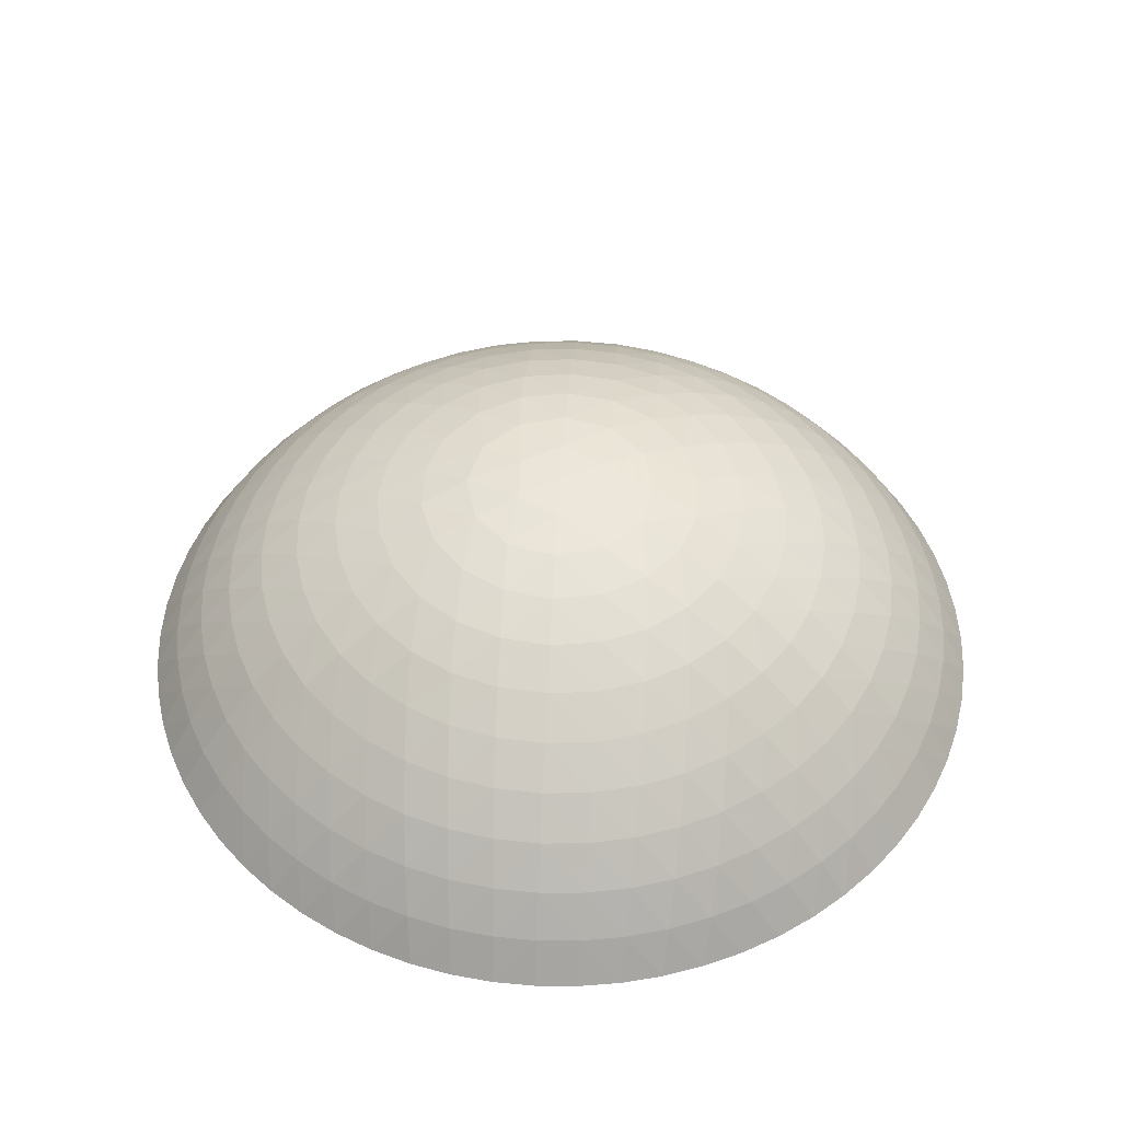
<metadata>
{"format":"obj","ext":"obj","renderer":"f3d","projection":"perspective","resolution":1024,"background":"white","views":[{"elev":48.9,"azim":-26.8,"up":"+Z"}]}
</metadata>
<code>
v     0     0     0
v     0.09506     0    -0.004528
v     0.04753     0.08232    -0.004528
v    -0.04753     0.08232    -0.004528
v    -0.09506     0    -0.004528
v    -0.04753    -0.08232    -0.004528
v     0.04753    -0.08232    -0.004528
v     0.1893     0    -0.01807
v     0.1639     0.09463    -0.01807
v     0.09463     0.1639    -0.01807
v     0     0.1893    -0.01807
v    -0.09463     0.1639    -0.01807
v    -0.1639     0.09463    -0.01807
v    -0.1893     0    -0.01807
v    -0.1639    -0.09463    -0.01807
v    -0.09463    -0.1639    -0.01807
v    -0    -0.1893    -0.01807
v     0.09463    -0.1639    -0.01807
v     0.1639    -0.09463    -0.01807
v     0.2817     0    -0.04051
v     0.2647     0.09636    -0.04051
v     0.2158     0.1811    -0.04051
v     0.1409     0.244    -0.04051
v     0.04892     0.2775    -0.04051
v    -0.04892     0.2775    -0.04051
v    -0.1409     0.244    -0.04051
v    -0.2158     0.1811    -0.04051
v    -0.2647     0.09636    -0.04051
v    -0.2817     0    -0.04051
v    -0.2647    -0.09636    -0.04051
v    -0.2158    -0.1811    -0.04051
v    -0.1409    -0.244    -0.04051
v    -0.04892    -0.2775    -0.04051
v     0.04892    -0.2775    -0.04051
v     0.1409    -0.244    -0.04051
v     0.2158    -0.1811    -0.04051
v     0.2647    -0.09636    -0.04051
v     0.3717     0    -0.07163
v     0.359     0.09619    -0.07163
v     0.3219     0.1858    -0.07163
v     0.2628     0.2628    -0.07163
v     0.1858     0.3219    -0.07163
v     0.09619     0.359    -0.07163
v     0     0.3717    -0.07163
v    -0.09619     0.359    -0.07163
v    -0.1858     0.3219    -0.07163
v    -0.2628     0.2628    -0.07163
v    -0.3219     0.1858    -0.07163
v    -0.359     0.09619    -0.07163
v    -0.3717     0    -0.07163
v    -0.359    -0.09619    -0.07163
v    -0.3219    -0.1858    -0.07163
v    -0.2628    -0.2628    -0.07163
v    -0.1858    -0.3219    -0.07163
v    -0.09619    -0.359    -0.07163
v    -0    -0.3717    -0.07163
v     0.09619    -0.359    -0.07163
v     0.1858    -0.3219    -0.07163
v     0.2628    -0.2628    -0.07163
v     0.3219    -0.1858    -0.07163
v     0.359    -0.09619    -0.07163
v     0.4582     0    -0.1112
v     0.4482     0.09527    -0.1112
v     0.4186     0.1864    -0.1112
v     0.3707     0.2693    -0.1112
v     0.3066     0.3405    -0.1112
v     0.2291     0.3968    -0.1112
v     0.1416     0.4358    -0.1112
v     0.0479     0.4557    -0.1112
v    -0.0479     0.4557    -0.1112
v    -0.1416     0.4358    -0.1112
v    -0.2291     0.3968    -0.1112
v    -0.3066     0.3405    -0.1112
v    -0.3707     0.2693    -0.1112
v    -0.4186     0.1864    -0.1112
v    -0.4482     0.09527    -0.1112
v    -0.4582     0    -0.1112
v    -0.4482    -0.09527    -0.1112
v    -0.4186    -0.1864    -0.1112
v    -0.3707    -0.2693    -0.1112
v    -0.3066    -0.3405    -0.1112
v    -0.2291    -0.3968    -0.1112
v    -0.1416    -0.4358    -0.1112
v    -0.0479    -0.4557    -0.1112
v     0.0479    -0.4557    -0.1112
v     0.1416    -0.4358    -0.1112
v     0.2291    -0.3968    -0.1112
v     0.3066    -0.3405    -0.1112
v     0.3707    -0.2693    -0.1112
v     0.4186    -0.1864    -0.1112
v     0.4482    -0.09527    -0.1112
v     0.5406     0    -0.1587
v     0.5324     0.09388    -0.1587
v     0.508     0.1849    -0.1587
v     0.4682     0.2703    -0.1587
v     0.4142     0.3475    -0.1587
v     0.3475     0.4142    -0.1587
v     0.2703     0.4682    -0.1587
v     0.1849     0.508    -0.1587
v     0.09388     0.5324    -0.1587
v     0     0.5406    -0.1587
v    -0.09388     0.5324    -0.1587
v    -0.1849     0.508    -0.1587
v    -0.2703     0.4682    -0.1587
v    -0.3475     0.4142    -0.1587
v    -0.4142     0.3475    -0.1587
v    -0.4682     0.2703    -0.1587
v    -0.508     0.1849    -0.1587
v    -0.5324     0.09388    -0.1587
v    -0.5406     0    -0.1587
v    -0.5324    -0.09388    -0.1587
v    -0.508    -0.1849    -0.1587
v    -0.4682    -0.2703    -0.1587
v    -0.4142    -0.3475    -0.1587
v    -0.3475    -0.4142    -0.1587
v    -0.2703    -0.4682    -0.1587
v    -0.1849    -0.508    -0.1587
v    -0.09388    -0.5324    -0.1587
v    -0    -0.5406    -0.1587
v     0.09388    -0.5324    -0.1587
v     0.1849    -0.508    -0.1587
v     0.2703    -0.4682    -0.1587
v     0.3475    -0.4142    -0.1587
v     0.4142    -0.3475    -0.1587
v     0.4682    -0.2703    -0.1587
v     0.508    -0.1849    -0.1587
v     0.5324    -0.09388    -0.1587
v     0.6182     0    -0.2139
v     0.6113     0.09213    -0.2139
v     0.5907     0.1822    -0.2139
v     0.5569     0.2682    -0.2139
v     0.5107     0.3482    -0.2139
v     0.4531     0.4205    -0.2139
v     0.3854     0.4833    -0.2139
v     0.3091     0.5353    -0.2139
v     0.2258     0.5754    -0.2139
v     0.1376     0.6027    -0.2139
v     0.0462     0.6164    -0.2139
v    -0.0462     0.6164    -0.2139
v    -0.1376     0.6027    -0.2139
v    -0.2258     0.5754    -0.2139
v    -0.3091     0.5353    -0.2139
v    -0.3854     0.4833    -0.2139
v    -0.4531     0.4205    -0.2139
v    -0.5107     0.3482    -0.2139
v    -0.5569     0.2682    -0.2139
v    -0.5907     0.1822    -0.2139
v    -0.6113     0.09213    -0.2139
v    -0.6182     0    -0.2139
v    -0.6113    -0.09213    -0.2139
v    -0.5907    -0.1822    -0.2139
v    -0.5569    -0.2682    -0.2139
v    -0.5107    -0.3482    -0.2139
v    -0.4531    -0.4205    -0.2139
v    -0.3854    -0.4833    -0.2139
v    -0.3091    -0.5353    -0.2139
v    -0.2258    -0.5754    -0.2139
v    -0.1376    -0.6027    -0.2139
v    -0.0462    -0.6164    -0.2139
v     0.0462    -0.6164    -0.2139
v     0.1376    -0.6027    -0.2139
v     0.2258    -0.5754    -0.2139
v     0.3091    -0.5353    -0.2139
v     0.3854    -0.4833    -0.2139
v     0.4531    -0.4205    -0.2139
v     0.5107    -0.3482    -0.2139
v     0.5569    -0.2682    -0.2139
v     0.5907    -0.1822    -0.2139
v     0.6113    -0.09213    -0.2139
v     0.6901     0    -0.2763
v     0.6842     0.09007    -0.2763
v     0.6666     0.1786    -0.2763
v     0.6375     0.2641    -0.2763
v     0.5976     0.345    -0.2763
v     0.5475     0.4201    -0.2763
v     0.488     0.488    -0.2763
v     0.4201     0.5475    -0.2763
v     0.345     0.5976    -0.2763
v     0.2641     0.6375    -0.2763
v     0.1786     0.6666    -0.2763
v     0.09007     0.6842    -0.2763
v     0     0.6901    -0.2763
v    -0.09007     0.6842    -0.2763
v    -0.1786     0.6666    -0.2763
v    -0.2641     0.6375    -0.2763
v    -0.345     0.5976    -0.2763
v    -0.4201     0.5475    -0.2763
v    -0.488     0.488    -0.2763
v    -0.5475     0.4201    -0.2763
v    -0.5976     0.345    -0.2763
v    -0.6375     0.2641    -0.2763
v    -0.6666     0.1786    -0.2763
v    -0.6842     0.09007    -0.2763
v    -0.6901     0    -0.2763
v    -0.6842    -0.09007    -0.2763
v    -0.6666    -0.1786    -0.2763
v    -0.6375    -0.2641    -0.2763
v    -0.5976    -0.345    -0.2763
v    -0.5475    -0.4201    -0.2763
v    -0.488    -0.488    -0.2763
v    -0.4201    -0.5475    -0.2763
v    -0.345    -0.5976    -0.2763
v    -0.2641    -0.6375    -0.2763
v    -0.1786    -0.6666    -0.2763
v    -0.09007    -0.6842    -0.2763
v    -0    -0.6901    -0.2763
v     0.09007    -0.6842    -0.2763
v     0.1786    -0.6666    -0.2763
v     0.2641    -0.6375    -0.2763
v     0.345    -0.5976    -0.2763
v     0.4201    -0.5475    -0.2763
v     0.488    -0.488    -0.2763
v     0.5475    -0.4201    -0.2763
v     0.5976    -0.345    -0.2763
v     0.6375    -0.2641    -0.2763
v     0.6666    -0.1786    -0.2763
v     0.6842    -0.09007    -0.2763
v     0.7557     0    -0.3451
v     0.7506     0.08774    -0.3451
v     0.7354     0.1743    -0.3451
v     0.7102     0.2585    -0.3451
v     0.6754     0.3392    -0.3451
v     0.6314     0.4153    -0.3451
v     0.5789     0.4858    -0.3451
v     0.5186     0.5497    -0.3451
v     0.4513     0.6062    -0.3451
v     0.3779     0.6545    -0.3451
v     0.2993     0.6939    -0.3451
v     0.2168     0.724    -0.3451
v     0.1312     0.7443    -0.3451
v     0.04394     0.7545    -0.3451
v    -0.04394     0.7545    -0.3451
v    -0.1312     0.7443    -0.3451
v    -0.2168     0.724    -0.3451
v    -0.2993     0.6939    -0.3451
v    -0.3779     0.6545    -0.3451
v    -0.4513     0.6062    -0.3451
v    -0.5186     0.5497    -0.3451
v    -0.5789     0.4858    -0.3451
v    -0.6314     0.4153    -0.3451
v    -0.6754     0.3392    -0.3451
v    -0.7102     0.2585    -0.3451
v    -0.7354     0.1743    -0.3451
v    -0.7506     0.08774    -0.3451
v    -0.7557     0    -0.3451
v    -0.7506    -0.08774    -0.3451
v    -0.7354    -0.1743    -0.3451
v    -0.7102    -0.2585    -0.3451
v    -0.6754    -0.3392    -0.3451
v    -0.6314    -0.4153    -0.3451
v    -0.5789    -0.4858    -0.3451
v    -0.5186    -0.5497    -0.3451
v    -0.4513    -0.6062    -0.3451
v    -0.3779    -0.6545    -0.3451
v    -0.2993    -0.6939    -0.3451
v    -0.2168    -0.724    -0.3451
v    -0.1312    -0.7443    -0.3451
v    -0.04394    -0.7545    -0.3451
v     0.04394    -0.7545    -0.3451
v     0.1312    -0.7443    -0.3451
v     0.2168    -0.724    -0.3451
v     0.2993    -0.6939    -0.3451
v     0.3779    -0.6545    -0.3451
v     0.4513    -0.6062    -0.3451
v     0.5186    -0.5497    -0.3451
v     0.5789    -0.4858    -0.3451
v     0.6314    -0.4153    -0.3451
v     0.6754    -0.3392    -0.3451
v     0.7102    -0.2585    -0.3451
v     0.7354    -0.1743    -0.3451
v     0.7506    -0.08774    -0.3451
v     0.8146     0    -0.4199
v     0.8101     0.08515    -0.4199
v     0.7968     0.1694    -0.4199
v     0.7747     0.2517    -0.4199
v     0.7442     0.3313    -0.4199
v     0.7054     0.4073    -0.4199
v     0.659     0.4788    -0.4199
v     0.6053     0.5451    -0.4199
v     0.5451     0.6053    -0.4199
v     0.4788     0.659    -0.4199
v     0.4073     0.7054    -0.4199
v     0.3313     0.7442    -0.4199
v     0.2517     0.7747    -0.4199
v     0.1694     0.7968    -0.4199
v     0.08515     0.8101    -0.4199
v     0     0.8146    -0.4199
v    -0.08515     0.8101    -0.4199
v    -0.1694     0.7968    -0.4199
v    -0.2517     0.7747    -0.4199
v    -0.3313     0.7442    -0.4199
v    -0.4073     0.7054    -0.4199
v    -0.4788     0.659    -0.4199
v    -0.5451     0.6053    -0.4199
v    -0.6053     0.5451    -0.4199
v    -0.659     0.4788    -0.4199
v    -0.7054     0.4073    -0.4199
v    -0.7442     0.3313    -0.4199
v    -0.7747     0.2517    -0.4199
v    -0.7968     0.1694    -0.4199
v    -0.8101     0.08515    -0.4199
v    -0.8146     0    -0.4199
v    -0.8101    -0.08515    -0.4199
v    -0.7968    -0.1694    -0.4199
v    -0.7747    -0.2517    -0.4199
v    -0.7442    -0.3313    -0.4199
v    -0.7054    -0.4073    -0.4199
v    -0.659    -0.4788    -0.4199
v    -0.6053    -0.5451    -0.4199
v    -0.5451    -0.6053    -0.4199
v    -0.4788    -0.659    -0.4199
v    -0.4073    -0.7054    -0.4199
v    -0.3313    -0.7442    -0.4199
v    -0.2517    -0.7747    -0.4199
v    -0.1694    -0.7968    -0.4199
v    -0.08515    -0.8101    -0.4199
v    -0    -0.8146    -0.4199
v     0.08515    -0.8101    -0.4199
v     0.1694    -0.7968    -0.4199
v     0.2517    -0.7747    -0.4199
v     0.3313    -0.7442    -0.4199
v     0.4073    -0.7054    -0.4199
v     0.4788    -0.659    -0.4199
v     0.5451    -0.6053    -0.4199
v     0.6053    -0.5451    -0.4199
v     0.659    -0.4788    -0.4199
v     0.7054    -0.4073    -0.4199
v     0.7442    -0.3313    -0.4199
v     0.7747    -0.2517    -0.4199
v     0.7968    -0.1694    -0.4199
v     0.8101    -0.08515    -0.4199
v     0.866     0    -0.5
v     0.8621     0.08232    -0.5
v     0.8504     0.1639    -0.5
v     0.8309     0.244    -0.5
v     0.804     0.3219    -0.5
v     0.7698     0.3968    -0.5
v     0.7285     0.4682    -0.5
v     0.6807     0.5353    -0.5
v     0.6268     0.5976    -0.5
v     0.5671     0.6545    -0.5
v     0.5023     0.7054    -0.5
v     0.433     0.75    -0.5
v     0.3598     0.7878    -0.5
v     0.2832     0.8184    -0.5
v     0.2042     0.8416    -0.5
v     0.1232     0.8572    -0.5
v     0.04121     0.865    -0.5
v    -0.04121     0.865    -0.5
v    -0.1232     0.8572    -0.5
v    -0.2042     0.8416    -0.5
v    -0.2832     0.8184    -0.5
v    -0.3598     0.7878    -0.5
v    -0.433     0.75    -0.5
v    -0.5023     0.7054    -0.5
v    -0.5671     0.6545    -0.5
v    -0.6268     0.5976    -0.5
v    -0.6807     0.5353    -0.5
v    -0.7285     0.4682    -0.5
v    -0.7698     0.3968    -0.5
v    -0.804     0.3219    -0.5
v    -0.8309     0.244    -0.5
v    -0.8504     0.1639    -0.5
v    -0.8621     0.08232    -0.5
v    -0.866     0    -0.5
v    -0.8621    -0.08232    -0.5
v    -0.8504    -0.1639    -0.5
v    -0.8309    -0.244    -0.5
v    -0.804    -0.3219    -0.5
v    -0.7698    -0.3968    -0.5
v    -0.7285    -0.4682    -0.5
v    -0.6807    -0.5353    -0.5
v    -0.6268    -0.5976    -0.5
v    -0.5671    -0.6545    -0.5
v    -0.5023    -0.7054    -0.5
v    -0.433    -0.75    -0.5
v    -0.3598    -0.7878    -0.5
v    -0.2832    -0.8184    -0.5
v    -0.2042    -0.8416    -0.5
v    -0.1232    -0.8572    -0.5
v    -0.04121    -0.865    -0.5
v     0.04121    -0.865    -0.5
v     0.1232    -0.8572    -0.5
v     0.2042    -0.8416    -0.5
v     0.2832    -0.8184    -0.5
v     0.3598    -0.7878    -0.5
v     0.433    -0.75    -0.5
v     0.5023    -0.7054    -0.5
v     0.5671    -0.6545    -0.5
v     0.6268    -0.5976    -0.5
v     0.6807    -0.5353    -0.5
v     0.7285    -0.4682    -0.5
v     0.7698    -0.3968    -0.5
v     0.804    -0.3219    -0.5
v     0.8309    -0.244    -0.5
v     0.8504    -0.1639    -0.5
v     0.8621    -0.08232    -0.5
f 3 2 1
f 4 3 1
f 5 4 1
f 6 5 1
f 7 6 1
f 2 7 1
f 9 8 2
f 9 2 3
f 10 9 3
f 11 10 3
f 11 3 4
f 12 11 4
f 13 12 4
f 13 4 5
f 14 13 5
f 15 14 5
f 15 5 6
f 16 15 6
f 17 16 6
f 17 6 7
f 18 17 7
f 19 18 7
f 19 7 2
f 8 19 2
f 21 20 8
f 21 8 9
f 22 21 9
f 22 9 10
f 23 22 10
f 24 23 10
f 24 10 11
f 25 24 11
f 25 11 12
f 26 25 12
f 27 26 12
f 27 12 13
f 28 27 13
f 28 13 14
f 29 28 14
f 30 29 14
f 30 14 15
f 31 30 15
f 31 15 16
f 32 31 16
f 33 32 16
f 33 16 17
f 34 33 17
f 34 17 18
f 35 34 18
f 36 35 18
f 36 18 19
f 37 36 19
f 37 19 8
f 20 37 8
f 39 38 20
f 39 20 21
f 40 39 21
f 40 21 22
f 41 40 22
f 41 22 23
f 42 41 23
f 43 42 23
f 43 23 24
f 44 43 24
f 44 24 25
f 45 44 25
f 45 25 26
f 46 45 26
f 47 46 26
f 47 26 27
f 48 47 27
f 48 27 28
f 49 48 28
f 49 28 29
f 50 49 29
f 51 50 29
f 51 29 30
f 52 51 30
f 52 30 31
f 53 52 31
f 53 31 32
f 54 53 32
f 55 54 32
f 55 32 33
f 56 55 33
f 56 33 34
f 57 56 34
f 57 34 35
f 58 57 35
f 59 58 35
f 59 35 36
f 60 59 36
f 60 36 37
f 61 60 37
f 61 37 20
f 38 61 20
f 63 62 38
f 63 38 39
f 64 63 39
f 64 39 40
f 65 64 40
f 65 40 41
f 66 65 41
f 66 41 42
f 67 66 42
f 68 67 42
f 68 42 43
f 69 68 43
f 69 43 44
f 70 69 44
f 70 44 45
f 71 70 45
f 71 45 46
f 72 71 46
f 73 72 46
f 73 46 47
f 74 73 47
f 74 47 48
f 75 74 48
f 75 48 49
f 76 75 49
f 76 49 50
f 77 76 50
f 78 77 50
f 78 50 51
f 79 78 51
f 79 51 52
f 80 79 52
f 80 52 53
f 81 80 53
f 81 53 54
f 82 81 54
f 83 82 54
f 83 54 55
f 84 83 55
f 84 55 56
f 85 84 56
f 85 56 57
f 86 85 57
f 86 57 58
f 87 86 58
f 88 87 58
f 88 58 59
f 89 88 59
f 89 59 60
f 90 89 60
f 90 60 61
f 91 90 61
f 91 61 38
f 62 91 38
f 93 92 62
f 93 62 63
f 94 93 63
f 94 63 64
f 95 94 64
f 95 64 65
f 96 95 65
f 96 65 66
f 97 96 66
f 97 66 67
f 98 97 67
f 99 98 67
f 99 67 68
f 100 99 68
f 100 68 69
f 101 100 69
f 101 69 70
f 102 101 70
f 102 70 71
f 103 102 71
f 103 71 72
f 104 103 72
f 105 104 72
f 105 72 73
f 106 105 73
f 106 73 74
f 107 106 74
f 107 74 75
f 108 107 75
f 108 75 76
f 109 108 76
f 109 76 77
f 110 109 77
f 111 110 77
f 111 77 78
f 112 111 78
f 112 78 79
f 113 112 79
f 113 79 80
f 114 113 80
f 114 80 81
f 115 114 81
f 115 81 82
f 116 115 82
f 117 116 82
f 117 82 83
f 118 117 83
f 118 83 84
f 119 118 84
f 119 84 85
f 120 119 85
f 120 85 86
f 121 120 86
f 121 86 87
f 122 121 87
f 123 122 87
f 123 87 88
f 124 123 88
f 124 88 89
f 125 124 89
f 125 89 90
f 126 125 90
f 126 90 91
f 127 126 91
f 127 91 62
f 92 127 62
f 129 128 92
f 129 92 93
f 130 129 93
f 130 93 94
f 131 130 94
f 131 94 95
f 132 131 95
f 132 95 96
f 133 132 96
f 133 96 97
f 134 133 97
f 134 97 98
f 135 134 98
f 136 135 98
f 136 98 99
f 137 136 99
f 137 99 100
f 138 137 100
f 138 100 101
f 139 138 101
f 139 101 102
f 140 139 102
f 140 102 103
f 141 140 103
f 141 103 104
f 142 141 104
f 143 142 104
f 143 104 105
f 144 143 105
f 144 105 106
f 145 144 106
f 145 106 107
f 146 145 107
f 146 107 108
f 147 146 108
f 147 108 109
f 148 147 109
f 148 109 110
f 149 148 110
f 150 149 110
f 150 110 111
f 151 150 111
f 151 111 112
f 152 151 112
f 152 112 113
f 153 152 113
f 153 113 114
f 154 153 114
f 154 114 115
f 155 154 115
f 155 115 116
f 156 155 116
f 157 156 116
f 157 116 117
f 158 157 117
f 158 117 118
f 159 158 118
f 159 118 119
f 160 159 119
f 160 119 120
f 161 160 120
f 161 120 121
f 162 161 121
f 162 121 122
f 163 162 122
f 164 163 122
f 164 122 123
f 165 164 123
f 165 123 124
f 166 165 124
f 166 124 125
f 167 166 125
f 167 125 126
f 168 167 126
f 168 126 127
f 169 168 127
f 169 127 92
f 128 169 92
f 171 170 128
f 171 128 129
f 172 171 129
f 172 129 130
f 173 172 130
f 173 130 131
f 174 173 131
f 174 131 132
f 175 174 132
f 175 132 133
f 176 175 133
f 176 133 134
f 177 176 134
f 177 134 135
f 178 177 135
f 179 178 135
f 179 135 136
f 180 179 136
f 180 136 137
f 181 180 137
f 181 137 138
f 182 181 138
f 182 138 139
f 183 182 139
f 183 139 140
f 184 183 140
f 184 140 141
f 185 184 141
f 185 141 142
f 186 185 142
f 187 186 142
f 187 142 143
f 188 187 143
f 188 143 144
f 189 188 144
f 189 144 145
f 190 189 145
f 190 145 146
f 191 190 146
f 191 146 147
f 192 191 147
f 192 147 148
f 193 192 148
f 193 148 149
f 194 193 149
f 195 194 149
f 195 149 150
f 196 195 150
f 196 150 151
f 197 196 151
f 197 151 152
f 198 197 152
f 198 152 153
f 199 198 153
f 199 153 154
f 200 199 154
f 200 154 155
f 201 200 155
f 201 155 156
f 202 201 156
f 203 202 156
f 203 156 157
f 204 203 157
f 204 157 158
f 205 204 158
f 205 158 159
f 206 205 159
f 206 159 160
f 207 206 160
f 207 160 161
f 208 207 161
f 208 161 162
f 209 208 162
f 209 162 163
f 210 209 163
f 211 210 163
f 211 163 164
f 212 211 164
f 212 164 165
f 213 212 165
f 213 165 166
f 214 213 166
f 214 166 167
f 215 214 167
f 215 167 168
f 216 215 168
f 216 168 169
f 217 216 169
f 217 169 128
f 170 217 128
f 219 218 170
f 219 170 171
f 220 219 171
f 220 171 172
f 221 220 172
f 221 172 173
f 222 221 173
f 222 173 174
f 223 222 174
f 223 174 175
f 224 223 175
f 224 175 176
f 225 224 176
f 225 176 177
f 226 225 177
f 226 177 178
f 227 226 178
f 228 227 178
f 228 178 179
f 229 228 179
f 229 179 180
f 230 229 180
f 230 180 181
f 231 230 181
f 231 181 182
f 232 231 182
f 232 182 183
f 233 232 183
f 233 183 184
f 234 233 184
f 234 184 185
f 235 234 185
f 235 185 186
f 236 235 186
f 237 236 186
f 237 186 187
f 238 237 187
f 238 187 188
f 239 238 188
f 239 188 189
f 240 239 189
f 240 189 190
f 241 240 190
f 241 190 191
f 242 241 191
f 242 191 192
f 243 242 192
f 243 192 193
f 244 243 193
f 244 193 194
f 245 244 194
f 246 245 194
f 246 194 195
f 247 246 195
f 247 195 196
f 248 247 196
f 248 196 197
f 249 248 197
f 249 197 198
f 250 249 198
f 250 198 199
f 251 250 199
f 251 199 200
f 252 251 200
f 252 200 201
f 253 252 201
f 253 201 202
f 254 253 202
f 255 254 202
f 255 202 203
f 256 255 203
f 256 203 204
f 257 256 204
f 257 204 205
f 258 257 205
f 258 205 206
f 259 258 206
f 259 206 207
f 260 259 207
f 260 207 208
f 261 260 208
f 261 208 209
f 262 261 209
f 262 209 210
f 263 262 210
f 264 263 210
f 264 210 211
f 265 264 211
f 265 211 212
f 266 265 212
f 266 212 213
f 267 266 213
f 267 213 214
f 268 267 214
f 268 214 215
f 269 268 215
f 269 215 216
f 270 269 216
f 270 216 217
f 271 270 217
f 271 217 170
f 218 271 170
f 273 272 218
f 273 218 219
f 274 273 219
f 274 219 220
f 275 274 220
f 275 220 221
f 276 275 221
f 276 221 222
f 277 276 222
f 277 222 223
f 278 277 223
f 278 223 224
f 279 278 224
f 279 224 225
f 280 279 225
f 280 225 226
f 281 280 226
f 281 226 227
f 282 281 227
f 283 282 227
f 283 227 228
f 284 283 228
f 284 228 229
f 285 284 229
f 285 229 230
f 286 285 230
f 286 230 231
f 287 286 231
f 287 231 232
f 288 287 232
f 288 232 233
f 289 288 233
f 289 233 234
f 290 289 234
f 290 234 235
f 291 290 235
f 291 235 236
f 292 291 236
f 293 292 236
f 293 236 237
f 294 293 237
f 294 237 238
f 295 294 238
f 295 238 239
f 296 295 239
f 296 239 240
f 297 296 240
f 297 240 241
f 298 297 241
f 298 241 242
f 299 298 242
f 299 242 243
f 300 299 243
f 300 243 244
f 301 300 244
f 301 244 245
f 302 301 245
f 303 302 245
f 303 245 246
f 304 303 246
f 304 246 247
f 305 304 247
f 305 247 248
f 306 305 248
f 306 248 249
f 307 306 249
f 307 249 250
f 308 307 250
f 308 250 251
f 309 308 251
f 309 251 252
f 310 309 252
f 310 252 253
f 311 310 253
f 311 253 254
f 312 311 254
f 313 312 254
f 313 254 255
f 314 313 255
f 314 255 256
f 315 314 256
f 315 256 257
f 316 315 257
f 316 257 258
f 317 316 258
f 317 258 259
f 318 317 259
f 318 259 260
f 319 318 260
f 319 260 261
f 320 319 261
f 320 261 262
f 321 320 262
f 321 262 263
f 322 321 263
f 323 322 263
f 323 263 264
f 324 323 264
f 324 264 265
f 325 324 265
f 325 265 266
f 326 325 266
f 326 266 267
f 327 326 267
f 327 267 268
f 328 327 268
f 328 268 269
f 329 328 269
f 329 269 270
f 330 329 270
f 330 270 271
f 331 330 271
f 331 271 218
f 272 331 218
f 333 332 272
f 333 272 273
f 334 333 273
f 334 273 274
f 335 334 274
f 335 274 275
f 336 335 275
f 336 275 276
f 337 336 276
f 337 276 277
f 338 337 277
f 338 277 278
f 339 338 278
f 339 278 279
f 340 339 279
f 340 279 280
f 341 340 280
f 341 280 281
f 342 341 281
f 342 281 282
f 343 342 282
f 344 343 282
f 344 282 283
f 345 344 283
f 345 283 284
f 346 345 284
f 346 284 285
f 347 346 285
f 347 285 286
f 348 347 286
f 348 286 287
f 349 348 287
f 349 287 288
f 350 349 288
f 350 288 289
f 351 350 289
f 351 289 290
f 352 351 290
f 352 290 291
f 353 352 291
f 353 291 292
f 354 353 292
f 355 354 292
f 355 292 293
f 356 355 293
f 356 293 294
f 357 356 294
f 357 294 295
f 358 357 295
f 358 295 296
f 359 358 296
f 359 296 297
f 360 359 297
f 360 297 298
f 361 360 298
f 361 298 299
f 362 361 299
f 362 299 300
f 363 362 300
f 363 300 301
f 364 363 301
f 364 301 302
f 365 364 302
f 366 365 302
f 366 302 303
f 367 366 303
f 367 303 304
f 368 367 304
f 368 304 305
f 369 368 305
f 369 305 306
f 370 369 306
f 370 306 307
f 371 370 307
f 371 307 308
f 372 371 308
f 372 308 309
f 373 372 309
f 373 309 310
f 374 373 310
f 374 310 311
f 375 374 311
f 375 311 312
f 376 375 312
f 377 376 312
f 377 312 313
f 378 377 313
f 378 313 314
f 379 378 314
f 379 314 315
f 380 379 315
f 380 315 316
f 381 380 316
f 381 316 317
f 382 381 317
f 382 317 318
f 383 382 318
f 383 318 319
f 384 383 319
f 384 319 320
f 385 384 320
f 385 320 321
f 386 385 321
f 386 321 322
f 387 386 322
f 388 387 322
f 388 322 323
f 389 388 323
f 389 323 324
f 390 389 324
f 390 324 325
f 391 390 325
f 391 325 326
f 392 391 326
f 392 326 327
f 393 392 327
f 393 327 328
f 394 393 328
f 394 328 329
f 395 394 329
f 395 329 330
f 396 395 330
f 396 330 331
f 397 396 331
f 397 331 272
f 332 397 272

</code>
